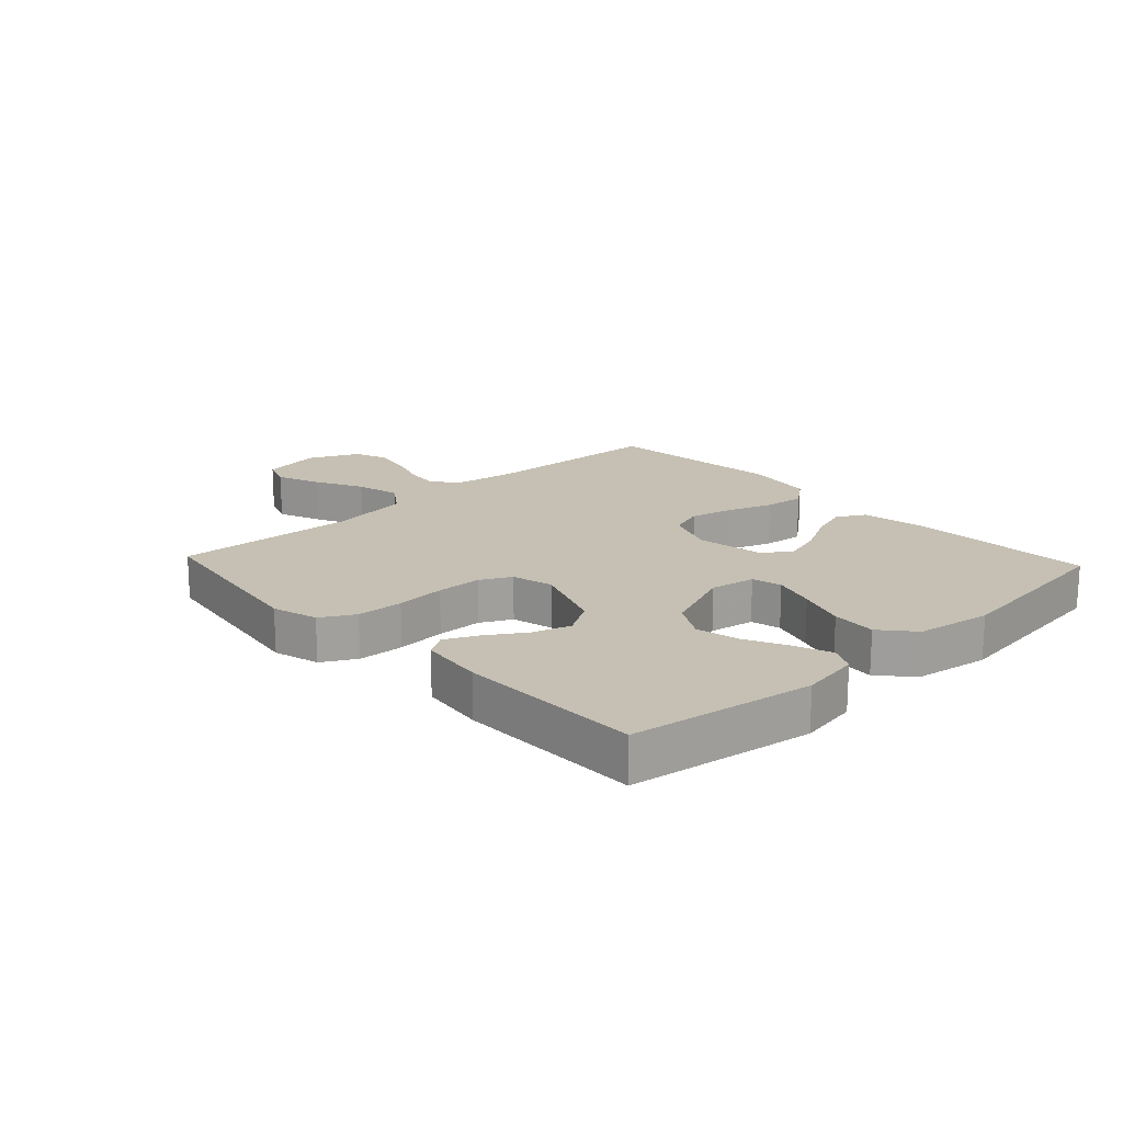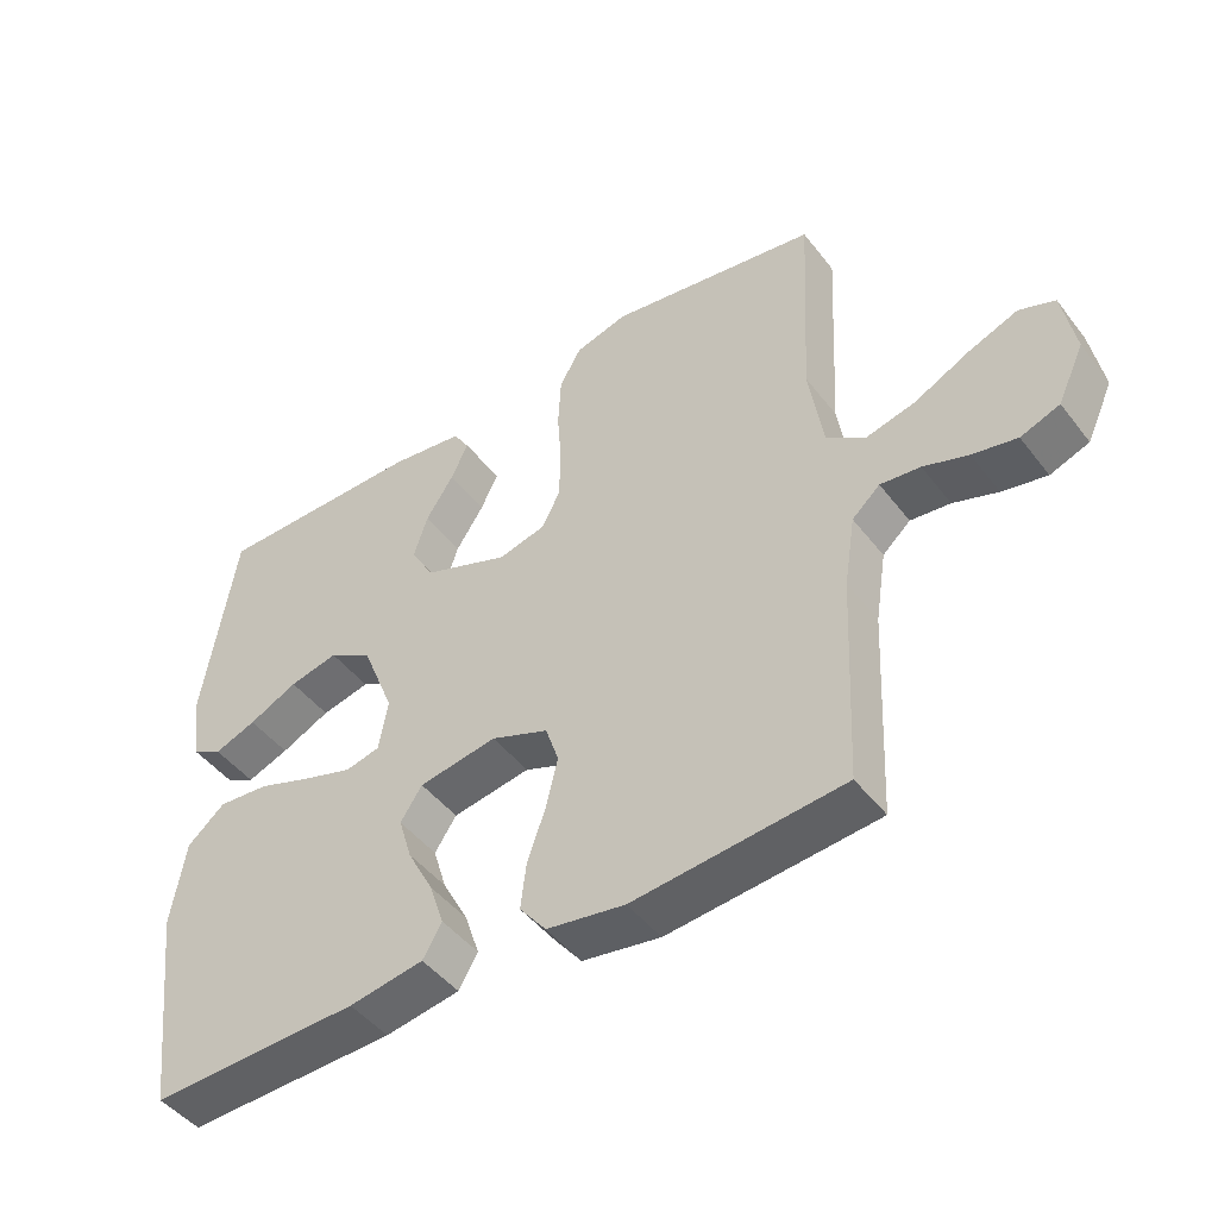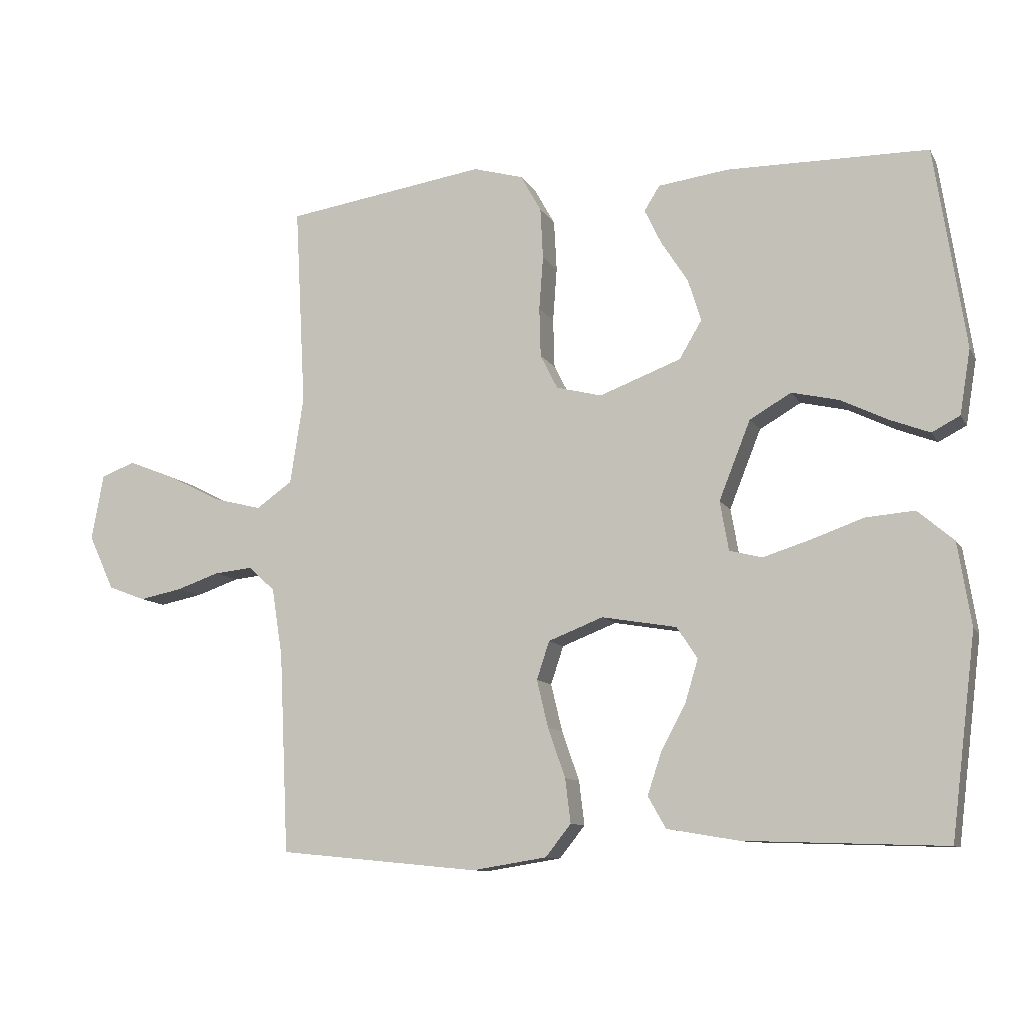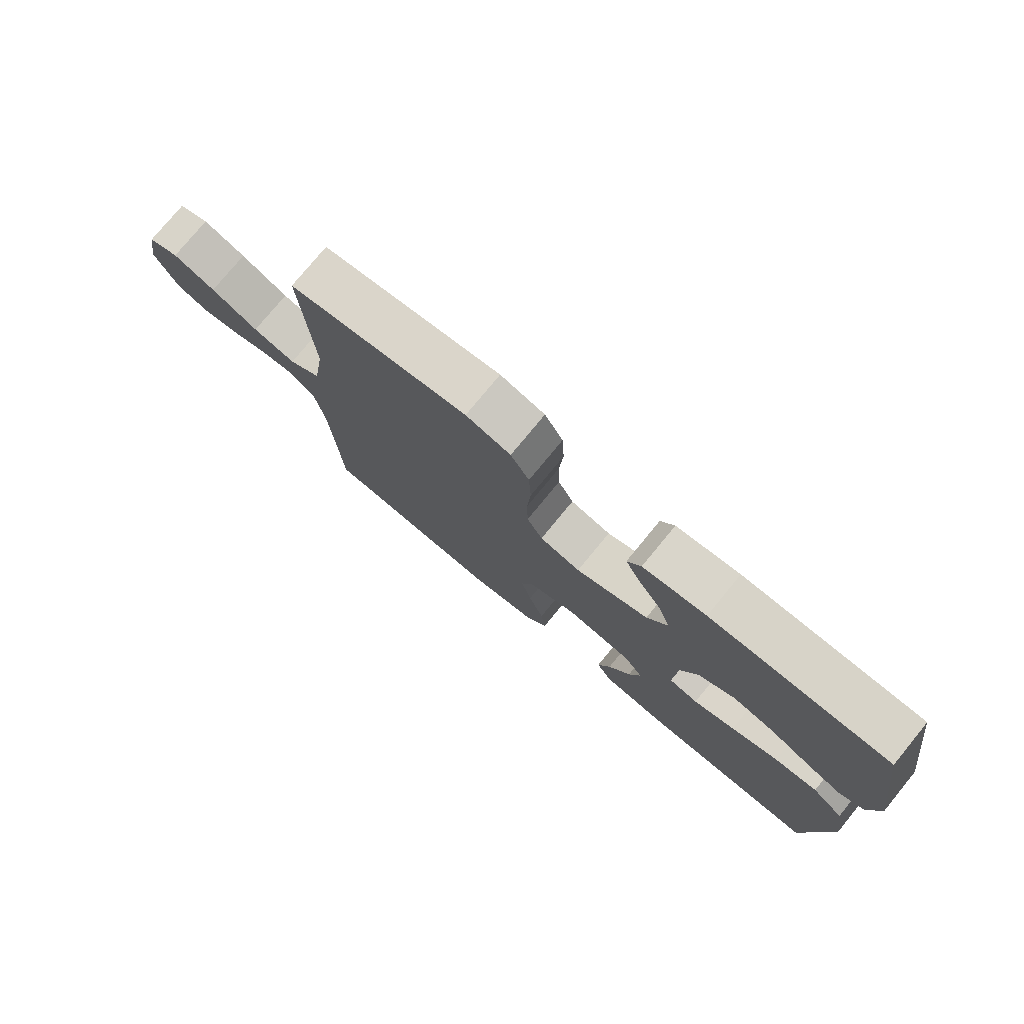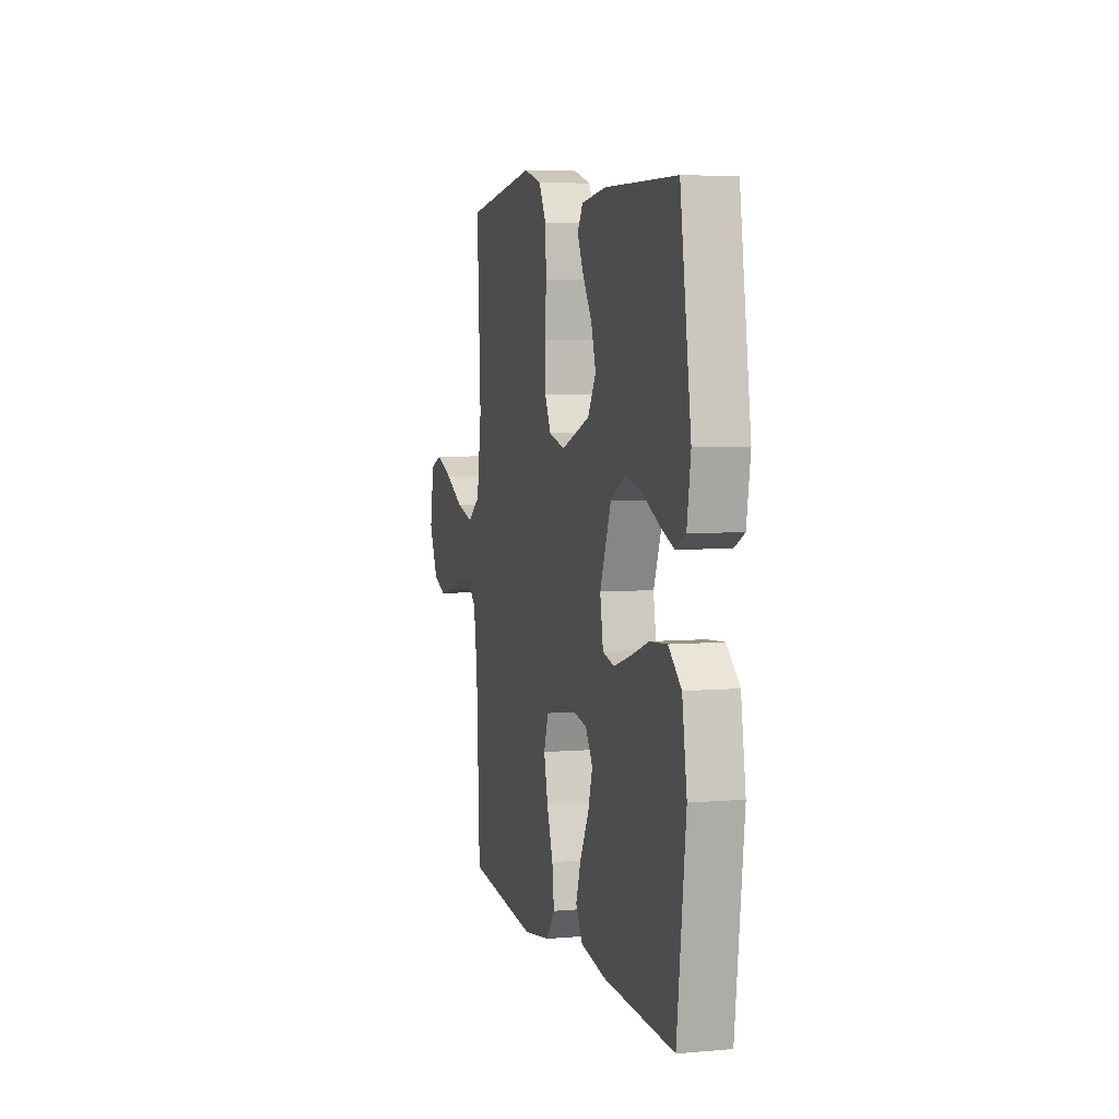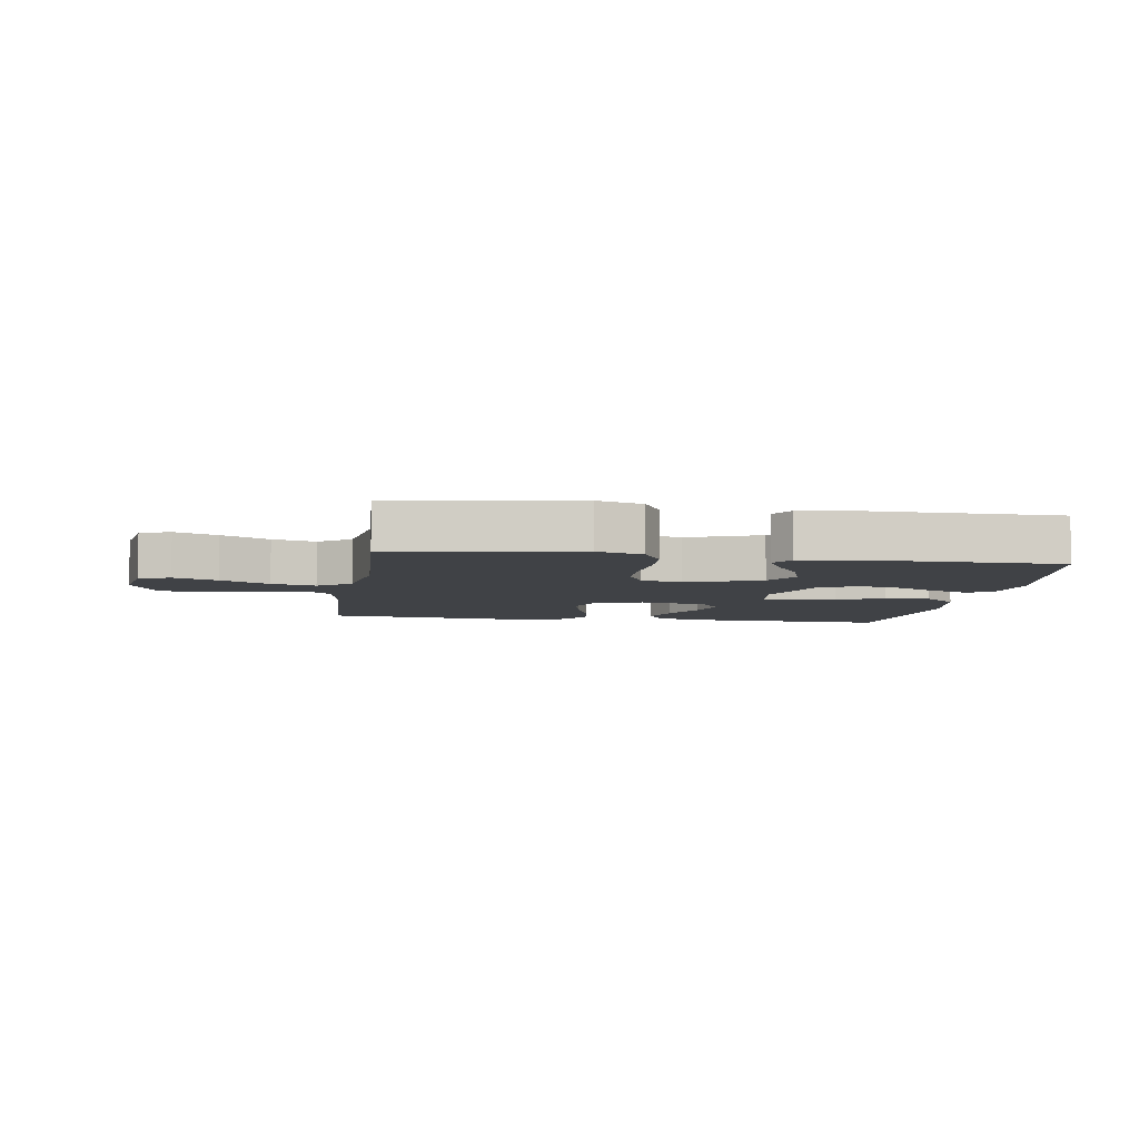
<metadata>
{"format":"obj","ext":"obj","renderer":"f3d","projection":"perspective","resolution":1024,"background":"white","views":[{"elev":18.1,"azim":47.0,"up":"+Y"},{"elev":-46.4,"azim":-144.6,"up":"+Z"},{"elev":-10.1,"azim":18.5,"up":"+Z"},{"elev":77.0,"azim":39.4,"up":"+Z"},{"elev":5.6,"azim":75.1,"up":"+Z"},{"elev":-6.3,"azim":-8.7,"up":"+Y"}]}
</metadata>
<code>
v -0.5 0.07 0.5
v -0.2 0.07 0.546
v -0.125 0.07 0.525
v -0.094 0.07 0.47
v -0.09 0.07 0.394
v -0.096 0.07 0.313
v -0.094 0.07 0.239
v -0.068 0.07 0.188
v 0 0.07 0.171
v 0.122 0.07 0.217
v 0.156 0.07 0.274
v 0.136 0.07 0.337
v 0.096 0.07 0.399
v 0.071 0.07 0.451
v 0.094 0.07 0.488
v 0.2 0.07 0.502
v 0.5 0.07 0.5
v 0.546 0.07 0.2
v 0.53 0.07 0.103
v 0.488 0.07 0.081
v 0.428 0.07 0.104
v 0.358 0.07 0.138
v 0.288 0.07 0.154
v 0.226 0.07 0.118
v 0.179 0.07 0
v 0.192 0.07 -0.074
v 0.241 0.07 -0.086
v 0.311 0.07 -0.064
v 0.39 0.07 -0.036
v 0.463 0.07 -0.03
v 0.517 0.07 -0.076
v 0.537 0.07 -0.2
v 0.5 0.07 -0.5
v 0.2 0.07 -0.49
v 0.093 0.07 -0.472
v 0.066 0.07 -0.425
v 0.087 0.07 -0.362
v 0.124 0.07 -0.292
v 0.143 0.07 -0.229
v 0.112 0.07 -0.182
v 0 0.07 -0.163
v -0.082 0.07 -0.195
v -0.101 0.07 -0.252
v -0.084 0.07 -0.323
v -0.058 0.07 -0.397
v -0.05 0.07 -0.463
v -0.088 0.07 -0.511
v -0.2 0.07 -0.529
v -0.5 0.07 -0.5
v -0.514 0.07 -0.2
v -0.53 0.07 -0.098
v -0.57 0.07 -0.062
v -0.627 0.07 -0.068
v -0.691 0.07 -0.09
v -0.755 0.07 -0.103
v -0.811 0.07 -0.082
v -0.849 0.07 0
v -0.831 0.07 0.099
v -0.78 0.07 0.118
v -0.709 0.07 0.09
v -0.63 0.07 0.05
v -0.558 0.07 0.032
v -0.504 0.07 0.07
v -0.484 0.07 0.2
v -0.5 0 0.5
v -0.2 0 0.546
v -0.125 0 0.525
v -0.094 0 0.47
v -0.09 0 0.394
v -0.096 0 0.313
v -0.094 0 0.239
v -0.068 0 0.188
v 0 0 0.171
v 0.122 0 0.217
v 0.156 0 0.274
v 0.136 0 0.337
v 0.096 0 0.399
v 0.071 0 0.451
v 0.094 0 0.488
v 0.2 0 0.502
v 0.5 0 0.5
v 0.546 0 0.2
v 0.53 0 0.103
v 0.488 0 0.081
v 0.428 0 0.104
v 0.358 0 0.138
v 0.288 0 0.154
v 0.226 0 0.118
v 0.179 0 0
v 0.192 0 -0.074
v 0.241 0 -0.086
v 0.311 0 -0.064
v 0.39 0 -0.036
v 0.463 0 -0.03
v 0.517 0 -0.076
v 0.537 0 -0.2
v 0.5 0 -0.5
v 0.2 0 -0.49
v 0.093 0 -0.472
v 0.066 0 -0.425
v 0.087 0 -0.362
v 0.124 0 -0.292
v 0.143 0 -0.229
v 0.112 0 -0.182
v 0 0 -0.163
v -0.082 0 -0.195
v -0.101 0 -0.252
v -0.084 0 -0.323
v -0.058 0 -0.397
v -0.05 0 -0.463
v -0.088 0 -0.511
v -0.2 0 -0.529
v -0.5 0 -0.5
v -0.514 0 -0.2
v -0.53 0 -0.098
v -0.57 0 -0.062
v -0.627 0 -0.068
v -0.691 0 -0.09
v -0.755 0 -0.103
v -0.811 0 -0.082
v -0.849 0 0
v -0.831 0 0.099
v -0.78 0 0.118
v -0.709 0 0.09
v -0.63 0 0.05
v -0.558 0 0.032
v -0.504 0 0.07
v -0.484 0 0.2
f 58 59 60 61
f 58 61 62
f 57 58 62
f 56 57 62
f 53 54 55 56
f 52 53 56 62
f 51 52 62 63
f 47 48 49 50
f 47 50 51 63
f 44 45 46 47
f 43 44 47 63
f 35 36 37 38
f 35 38 39
f 34 35 39
f 33 34 39
f 32 33 39 40
f 28 29 30 31
f 27 28 31 32
f 26 27 32 40
f 19 20 21 22
f 19 22 23
f 18 19 23
f 17 18 23
f 16 17 23 24
f 12 13 14 15
f 11 12 15 16
f 3 4 5 6
f 3 6 7
f 64 1 2 3
f 64 3 7
f 42 43 63 64
f 41 42 64 7
f 25 26 40 41
f 11 16 24 25
f 10 11 25 41
f 9 10 41
f 8 9 41
f 7 8 41
f 125 124 123 122
f 126 125 122
f 126 122 121
f 126 121 120
f 120 119 118 117
f 126 120 117 116
f 127 126 116 115
f 114 113 112 111
f 127 115 114 111
f 111 110 109 108
f 127 111 108 107
f 102 101 100 99
f 103 102 99
f 103 99 98
f 103 98 97
f 104 103 97 96
f 95 94 93 92
f 96 95 92 91
f 104 96 91 90
f 86 85 84 83
f 87 86 83
f 87 83 82
f 87 82 81
f 88 87 81 80
f 79 78 77 76
f 80 79 76 75
f 70 69 68 67
f 71 70 67
f 67 66 65 128
f 71 67 128
f 128 127 107 106
f 71 128 106 105
f 105 104 90 89
f 89 88 80 75
f 105 89 75 74
f 105 74 73
f 105 73 72
f 105 72 71
f 1 65 66 2
f 2 66 67 3
f 3 67 68 4
f 4 68 69 5
f 5 69 70 6
f 6 70 71 7
f 7 71 72 8
f 8 72 73 9
f 9 73 74 10
f 10 74 75 11
f 11 75 76 12
f 12 76 77 13
f 13 77 78 14
f 14 78 79 15
f 15 79 80 16
f 16 80 81 17
f 17 81 82 18
f 18 82 83 19
f 19 83 84 20
f 20 84 85 21
f 21 85 86 22
f 22 86 87 23
f 23 87 88 24
f 24 88 89 25
f 25 89 90 26
f 26 90 91 27
f 27 91 92 28
f 28 92 93 29
f 29 93 94 30
f 30 94 95 31
f 31 95 96 32
f 32 96 97 33
f 33 97 98 34
f 34 98 99 35
f 35 99 100 36
f 36 100 101 37
f 37 101 102 38
f 38 102 103 39
f 39 103 104 40
f 40 104 105 41
f 41 105 106 42
f 42 106 107 43
f 43 107 108 44
f 44 108 109 45
f 45 109 110 46
f 46 110 111 47
f 47 111 112 48
f 48 112 113 49
f 49 113 114 50
f 50 114 115 51
f 51 115 116 52
f 52 116 117 53
f 53 117 118 54
f 54 118 119 55
f 55 119 120 56
f 56 120 121 57
f 57 121 122 58
f 58 122 123 59
f 59 123 124 60
f 60 124 125 61
f 61 125 126 62
f 62 126 127 63
f 63 127 128 64
f 64 128 65 1

</code>
